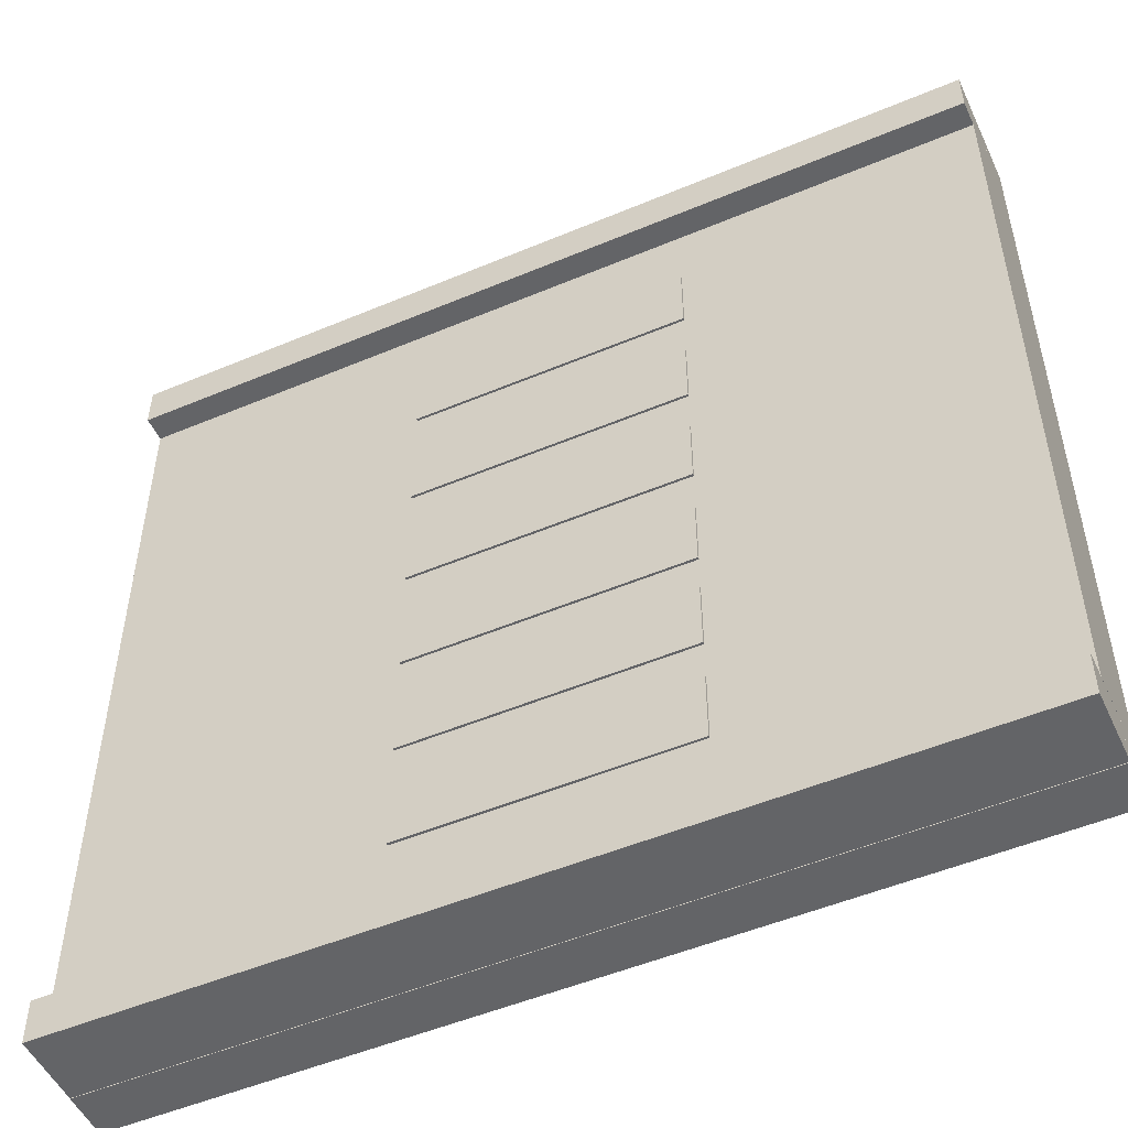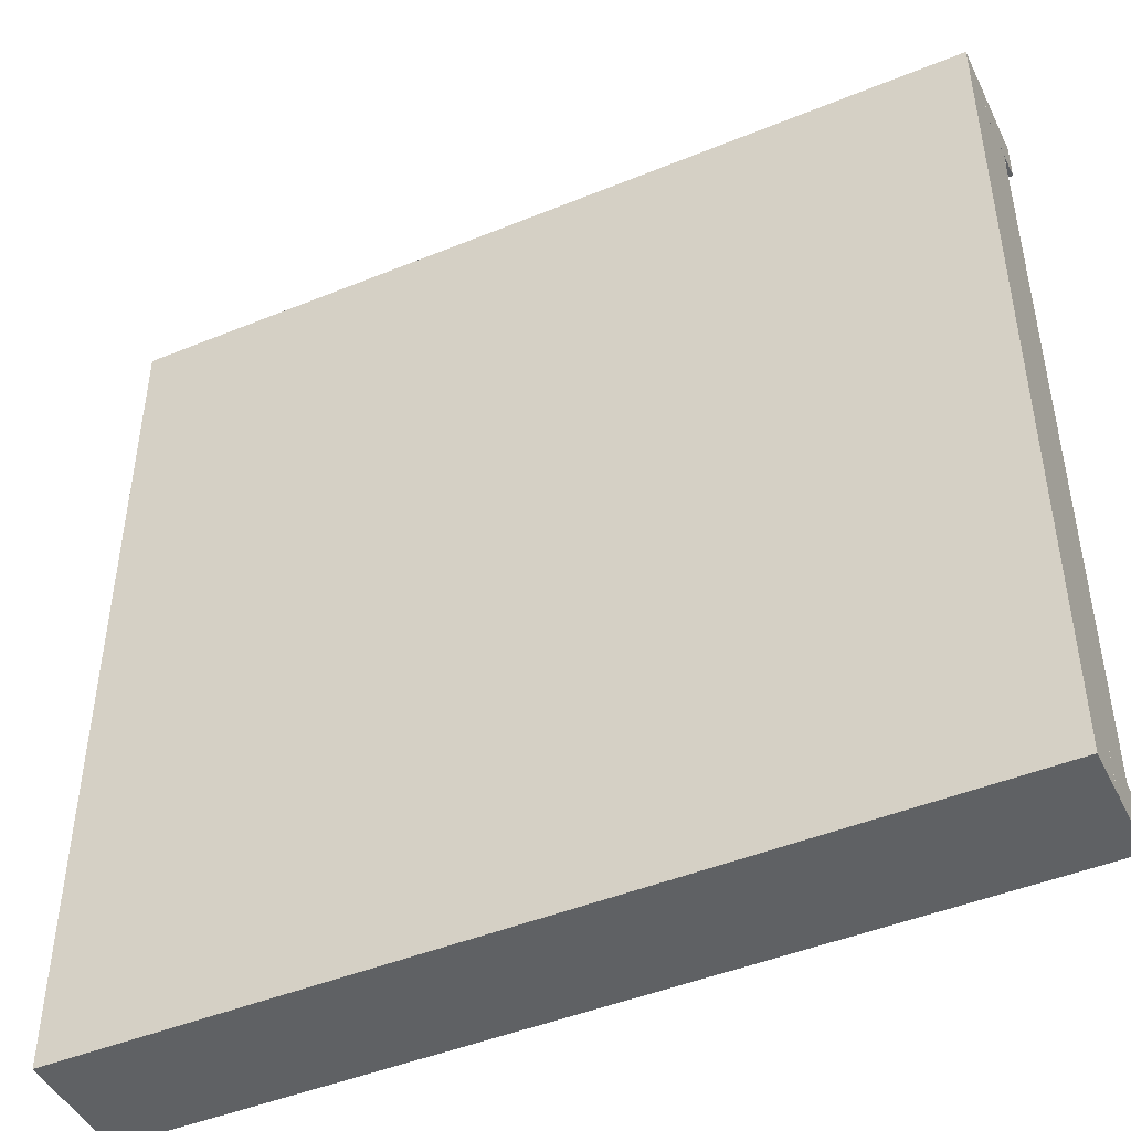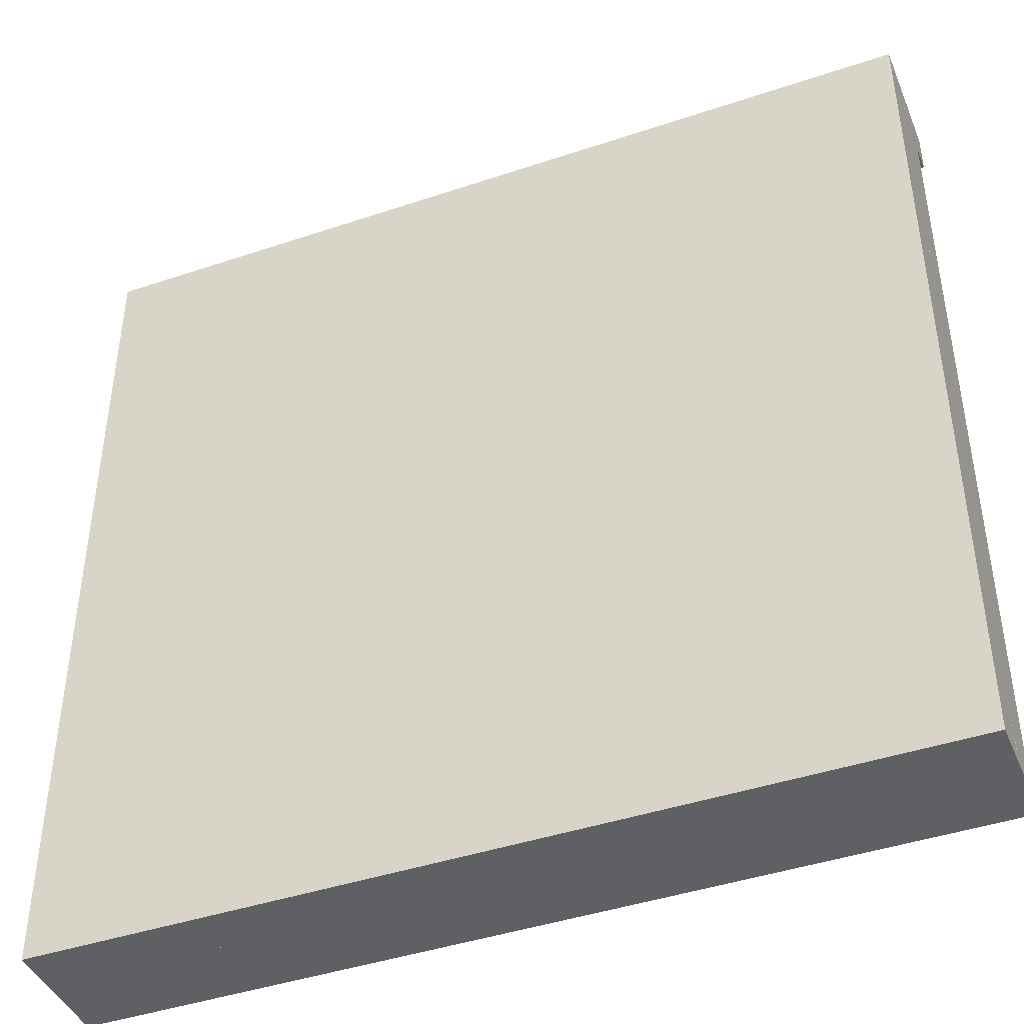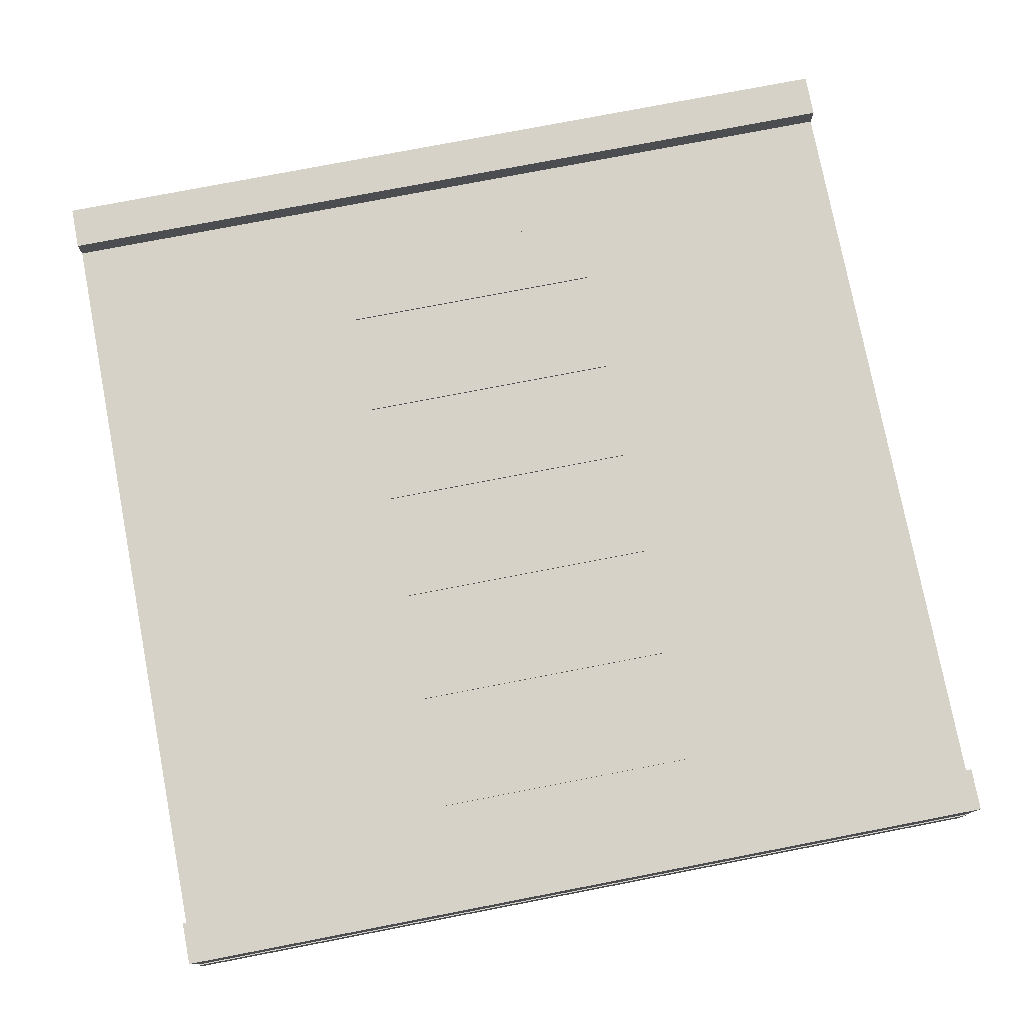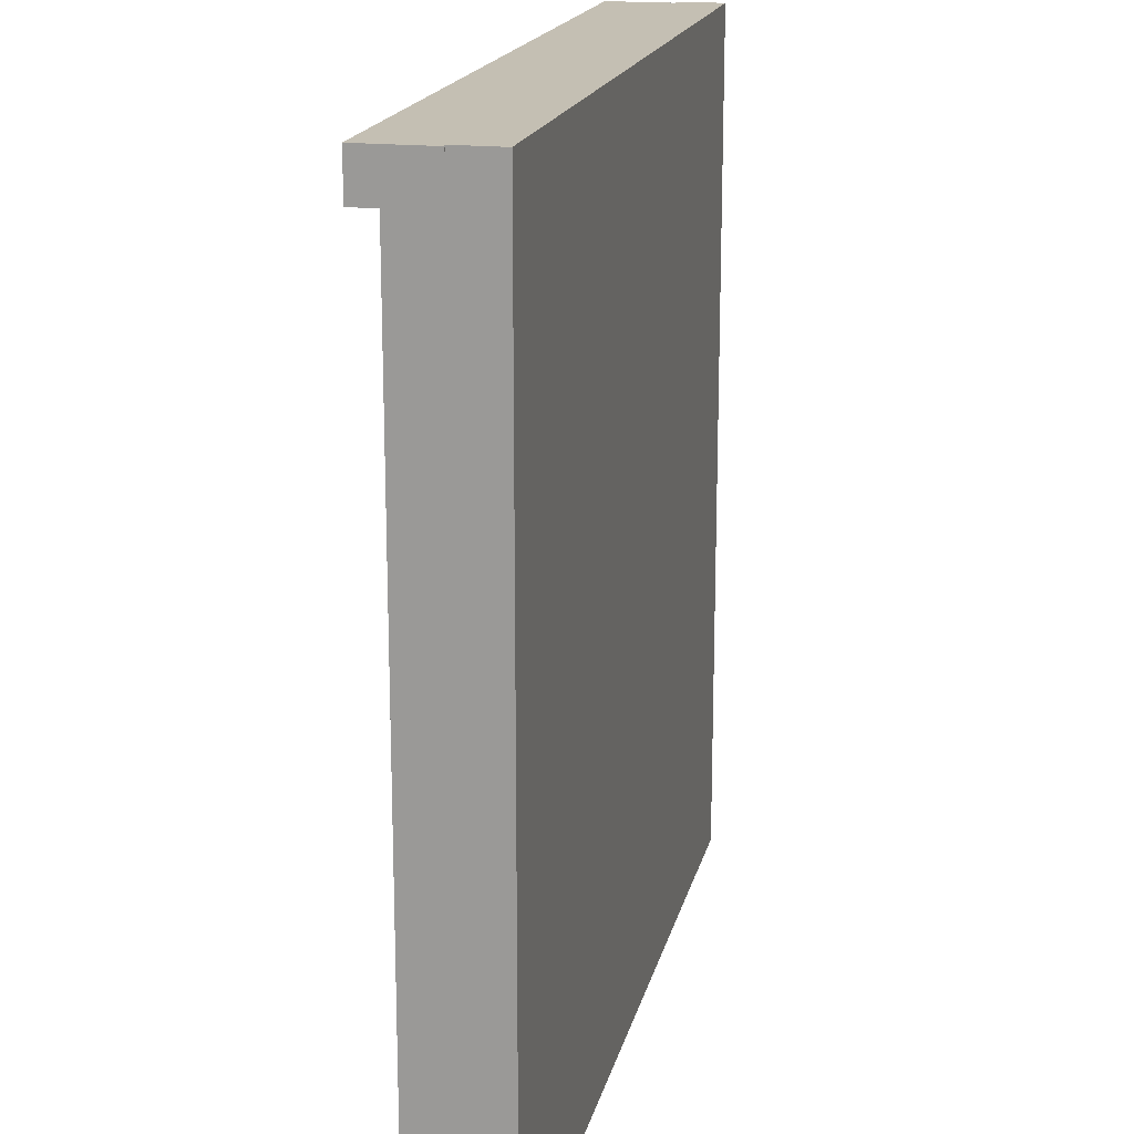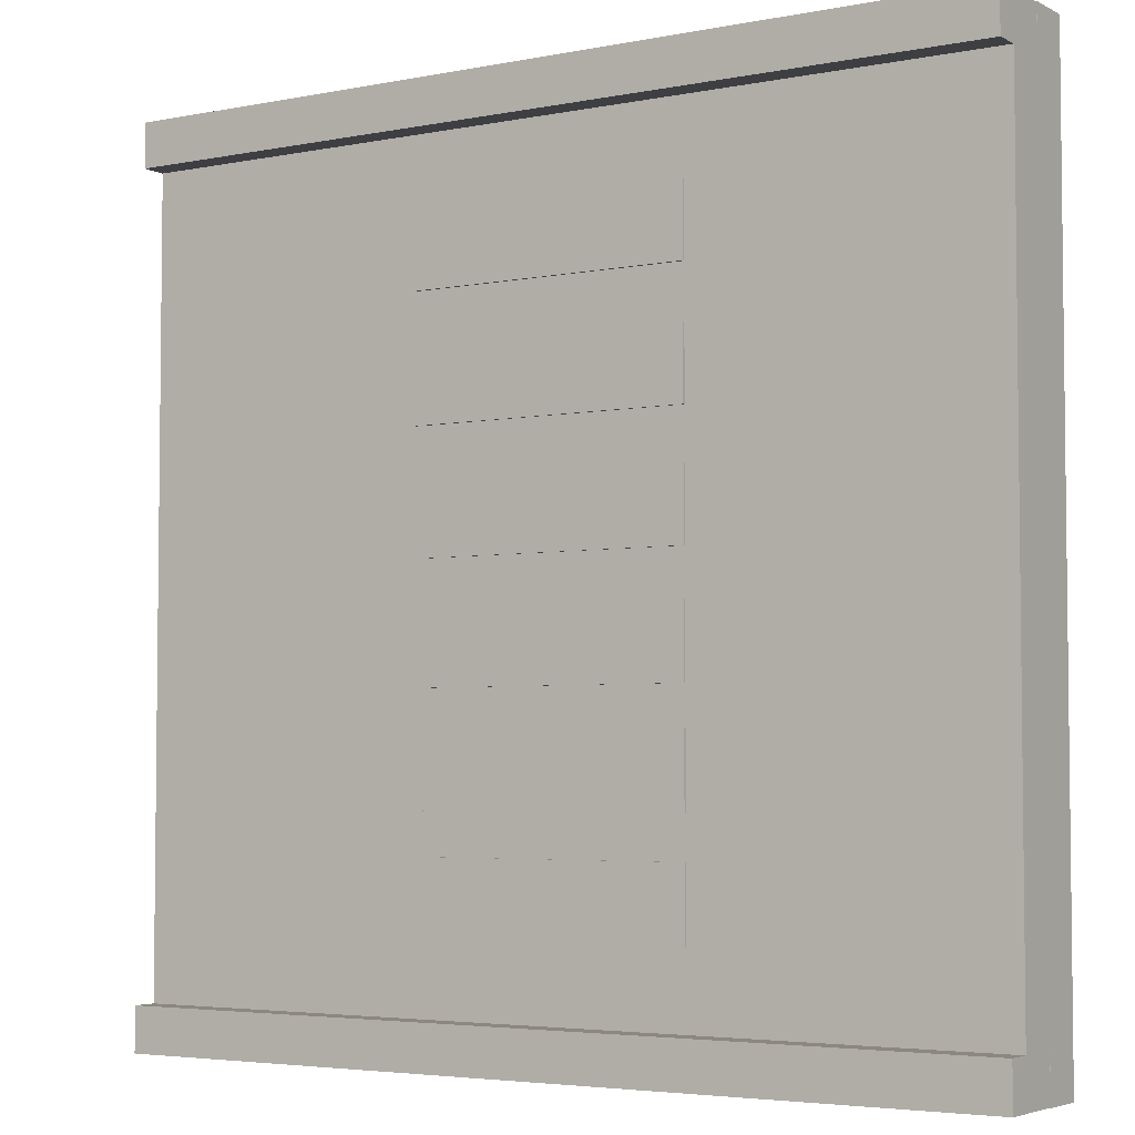
<metadata>
{"format":"obj","ext":"obj","renderer":"f3d","projection":"perspective","resolution":1024,"background":"white","views":[{"elev":-51.2,"azim":-155.4,"up":"+Z"},{"elev":-46.1,"azim":25.1,"up":"+Z"},{"elev":-43.3,"azim":21.7,"up":"+Z"},{"elev":77.4,"azim":-10.9,"up":"+Y"},{"elev":17.9,"azim":-77.5,"up":"+Z"},{"elev":-4.2,"azim":-147.3,"up":"+Z"}]}
</metadata>
<code>
o Cube.003
v -0.9999 0.09467 0.9975
v -0.9999 0.2592 0.9975
v -0.9999 0.09467 0.8967
v -0.9999 0.2592 0.8967
v 1 0.09467 0.9975
v 1 0.2592 0.9975
v 1 0.09467 0.8967
v 1 0.2592 0.8967
v -1 -0.0124 1
v -1 0.09454 1
v -1 -0.0124 -1
v -1 0.09454 -1
v 1 -0.0124 1
v 1 0.09454 1
v 1 -0.0124 -1
v 1 0.09454 -1
v -1 0.09368 0.899
v -1 0.2006 0.899
v -1 0.09368 -0.899
v -1 0.2006 -0.899
v 1 0.09368 0.899
v 1 0.2006 0.899
v 1 0.09368 -0.899
v 1 0.2006 -0.899
v -0.3152 0.1732 -0.07682
v -0.3152 0.2059 -0.07682
v -0.3152 0.1732 -0.2365
v -0.3152 0.2059 -0.2365
v 0.3152 0.1732 -0.07682
v 0.3152 0.2059 -0.07682
v 0.3152 0.1732 -0.2365
v 0.3152 0.2059 -0.2365
v -0.3152 0.1732 -0.3231
v -0.3152 0.2059 -0.3231
v -0.3152 0.1732 -0.4827
v -0.3152 0.2059 -0.4827
v 0.3152 0.1732 -0.3231
v 0.3152 0.2059 -0.3231
v 0.3152 0.1732 -0.4827
v 0.3152 0.2059 -0.4827
v -0.3152 0.1732 -0.5749
v -0.3152 0.2059 -0.5749
v -0.3152 0.1732 -0.7346
v -0.3152 0.2059 -0.7346
v 0.3152 0.1732 -0.5749
v 0.3152 0.2059 -0.5749
v 0.3152 0.1732 -0.7346
v 0.3152 0.2059 -0.7346
v -0.3152 0.1732 0.1847
v -0.3152 0.2059 0.1847
v -0.3152 0.1732 0.02503
v -0.3152 0.2059 0.02503
v 0.3152 0.1732 0.1847
v 0.3152 0.2059 0.1847
v 0.3152 0.1732 0.02503
v 0.3152 0.2059 0.02503
v -0.3152 0.1732 0.455
v -0.3152 0.2059 0.455
v -0.3152 0.1732 0.2954
v -0.3152 0.2059 0.2954
v 0.3152 0.1732 0.455
v 0.3152 0.2059 0.455
v 0.3152 0.1732 0.2954
v 0.3152 0.2059 0.2954
v -0.3152 0.1732 0.732
v -0.3152 0.2059 0.732
v -0.3152 0.1732 0.5723
v -0.3152 0.2059 0.5723
v 0.3152 0.1732 0.732
v 0.3152 0.2059 0.732
v 0.3152 0.1732 0.5723
v 0.3152 0.2059 0.5723
v -0.9999 0.09467 -0.8979
v -0.9999 0.2592 -0.8979
v -0.9999 0.09467 -0.9988
v -0.9999 0.2592 -0.9988
v 1 0.09467 -0.8979
v 1 0.2592 -0.8979
v 1 0.09467 -0.9988
v 1 0.2592 -0.9988
f 1 2 4 3
f 3 4 8 7
f 7 8 6 5
f 5 6 2 1
f 3 7 5 1
f 8 4 2 6
f 9 10 12 11
f 11 12 16 15
f 15 16 14 13
f 13 14 10 9
f 11 15 13 9
f 16 12 10 14
f 25 26 28 27
f 27 28 32 31
f 31 32 30 29
f 29 30 26 25
f 27 31 29 25
f 32 28 26 30
f 33 34 36 35
f 35 36 40 39
f 39 40 38 37
f 37 38 34 33
f 35 39 37 33
f 40 36 34 38
f 41 42 44 43
f 43 44 48 47
f 47 48 46 45
f 45 46 42 41
f 43 47 45 41
f 48 44 42 46
f 49 50 52 51
f 51 52 56 55
f 55 56 54 53
f 53 54 50 49
f 51 55 53 49
f 56 52 50 54
f 57 58 60 59
f 59 60 64 63
f 63 64 62 61
f 61 62 58 57
f 59 63 61 57
f 64 60 58 62
f 65 66 68 67
f 67 68 72 71
f 71 72 70 69
f 69 70 66 65
f 67 71 69 65
f 72 68 66 70
f 17 18 20 19
f 19 20 24 23
f 23 24 22 21
f 21 22 18 17
f 19 23 21 17
f 24 20 18 22
f 73 74 76 75
f 75 76 80 79
f 79 80 78 77
f 77 78 74 73
f 75 79 77 73
f 80 76 74 78

</code>
